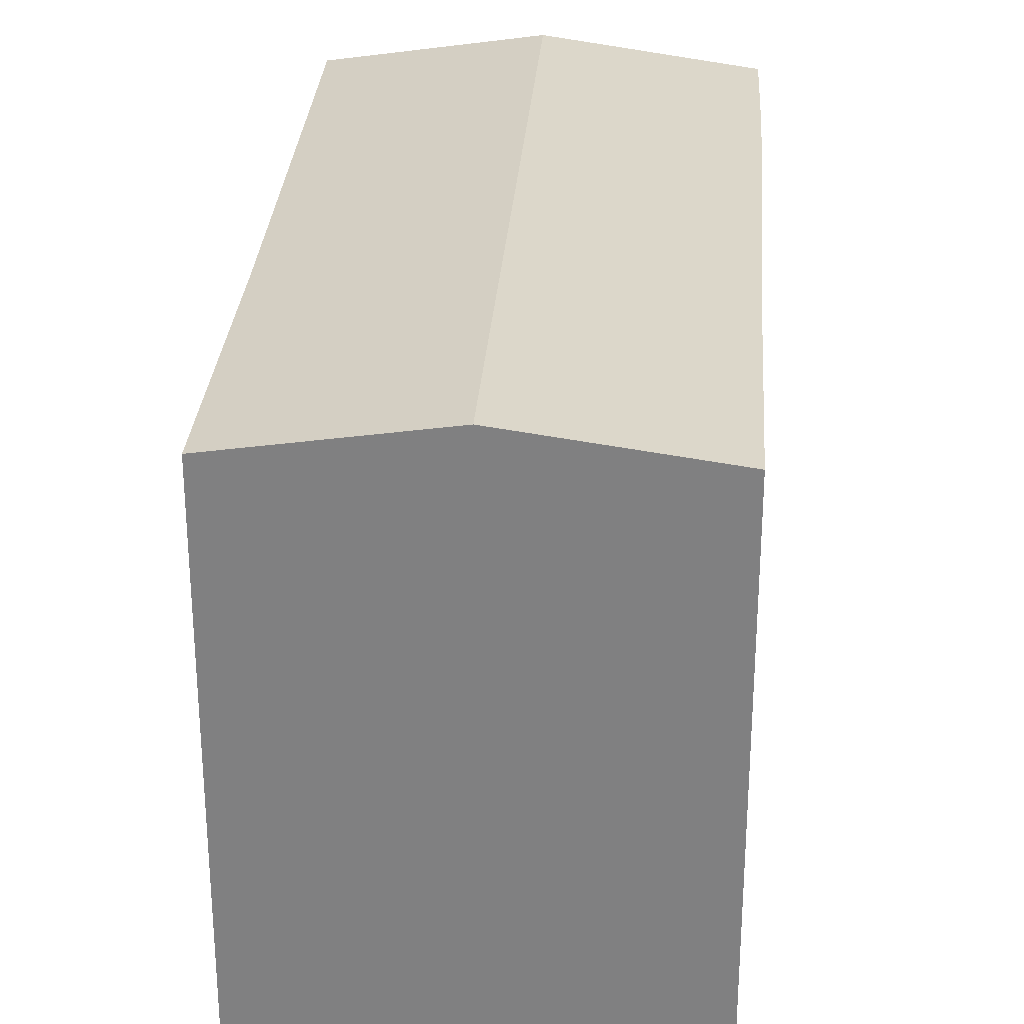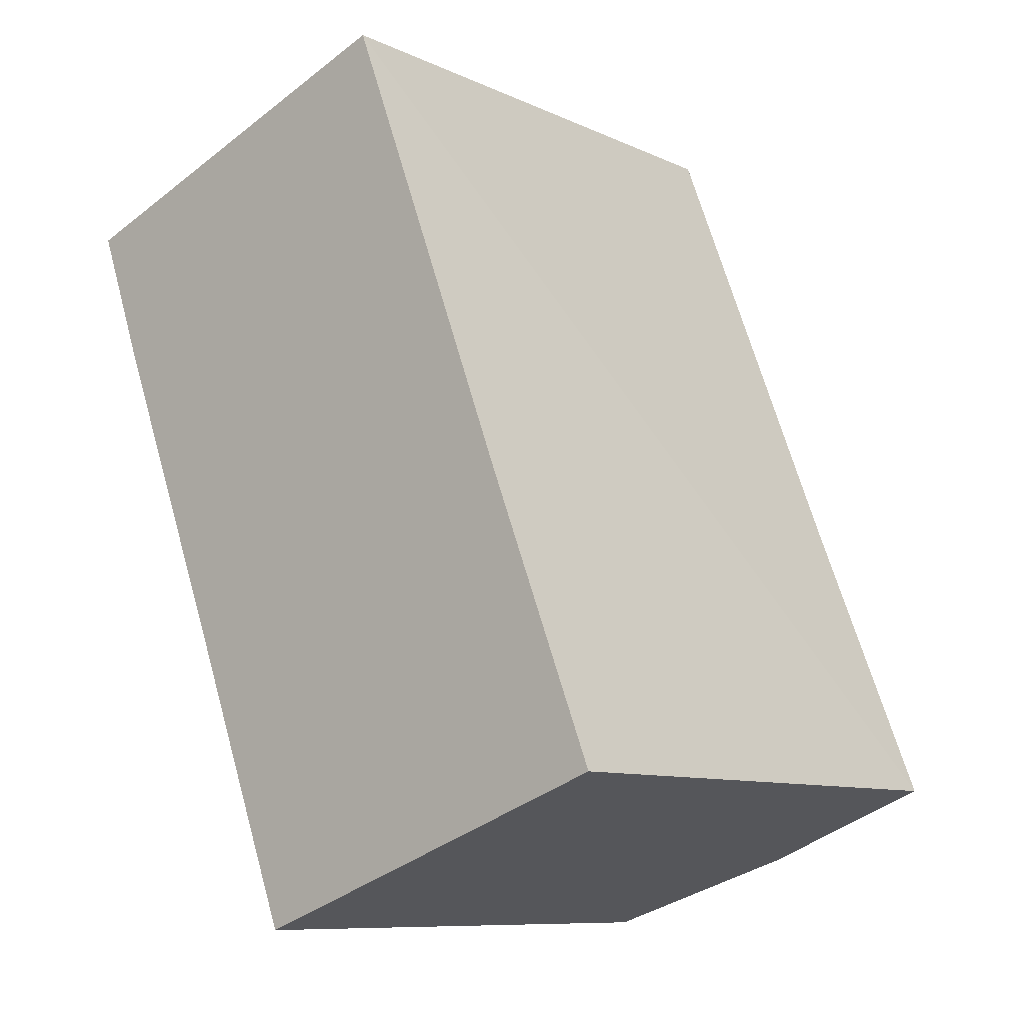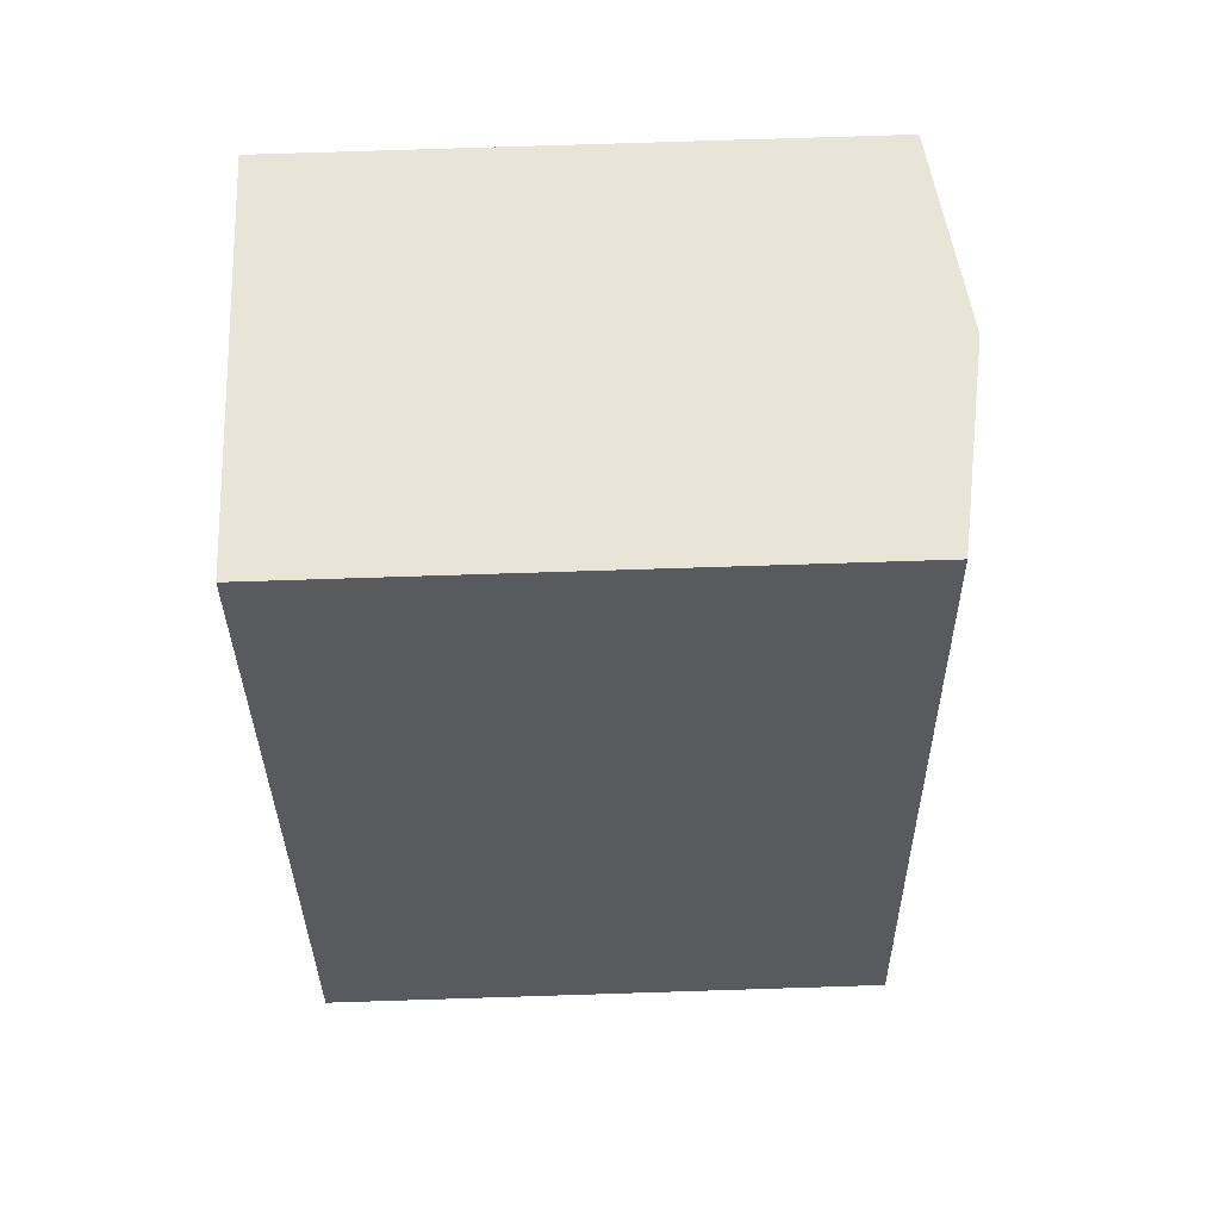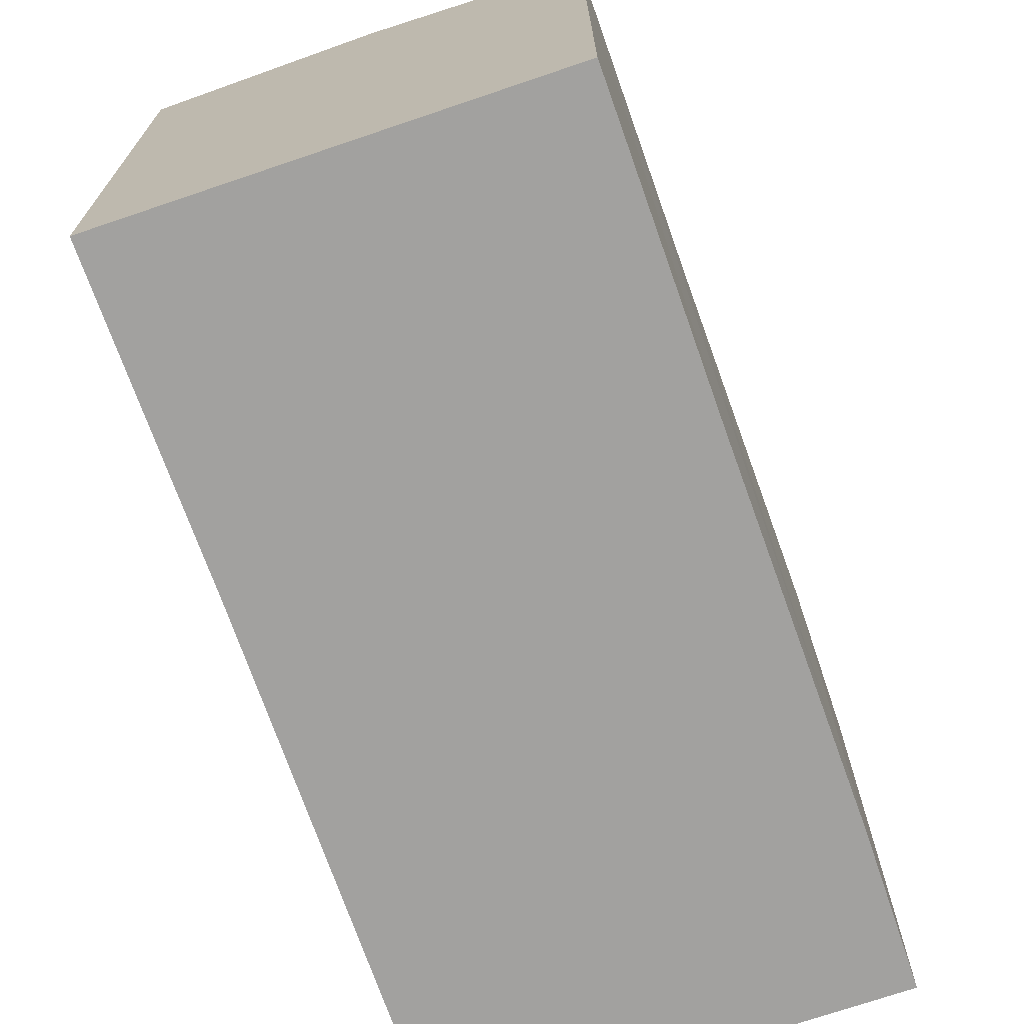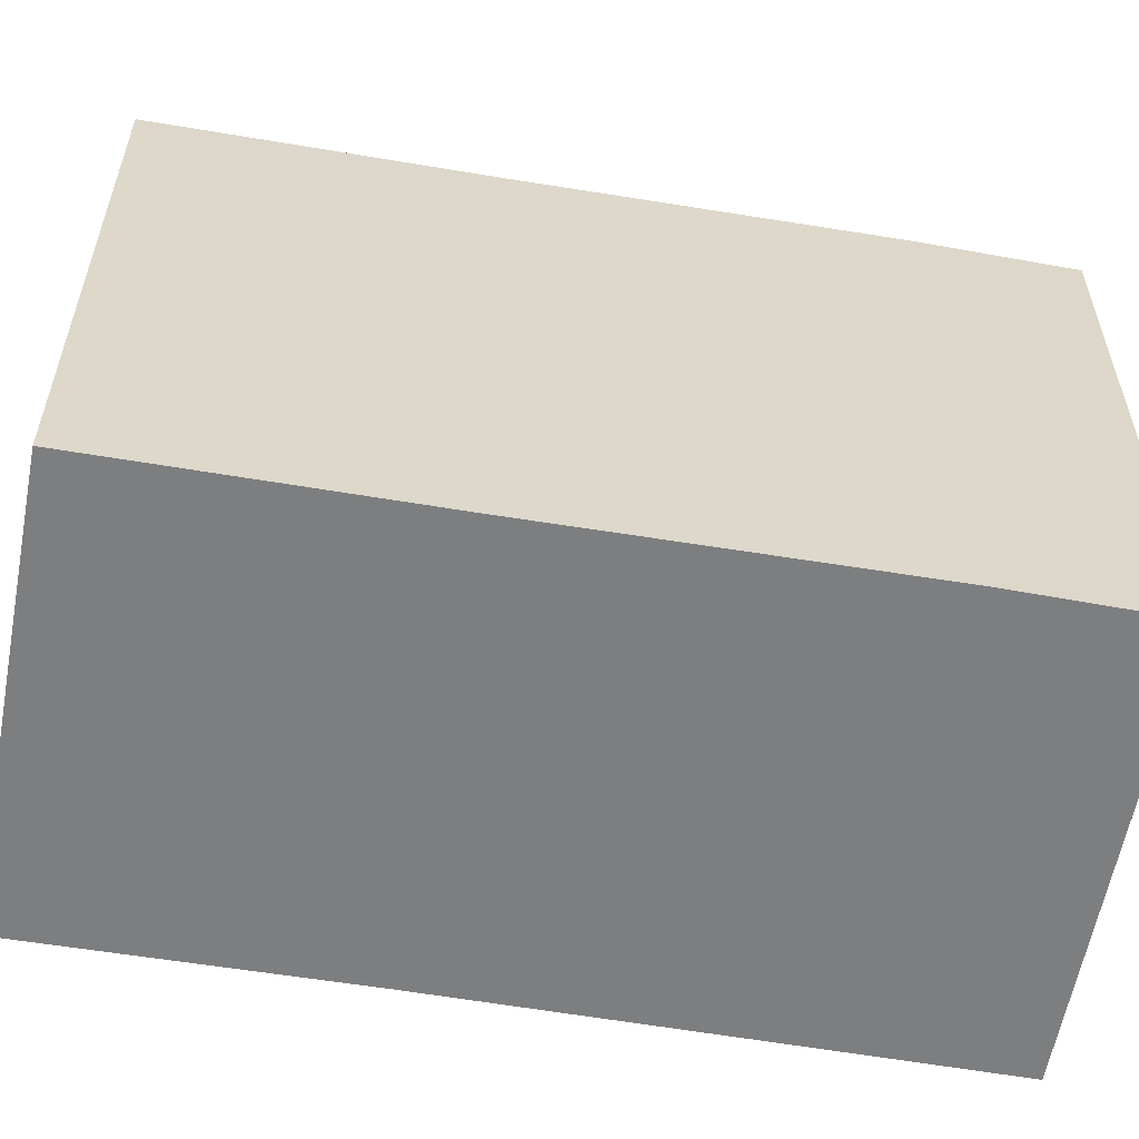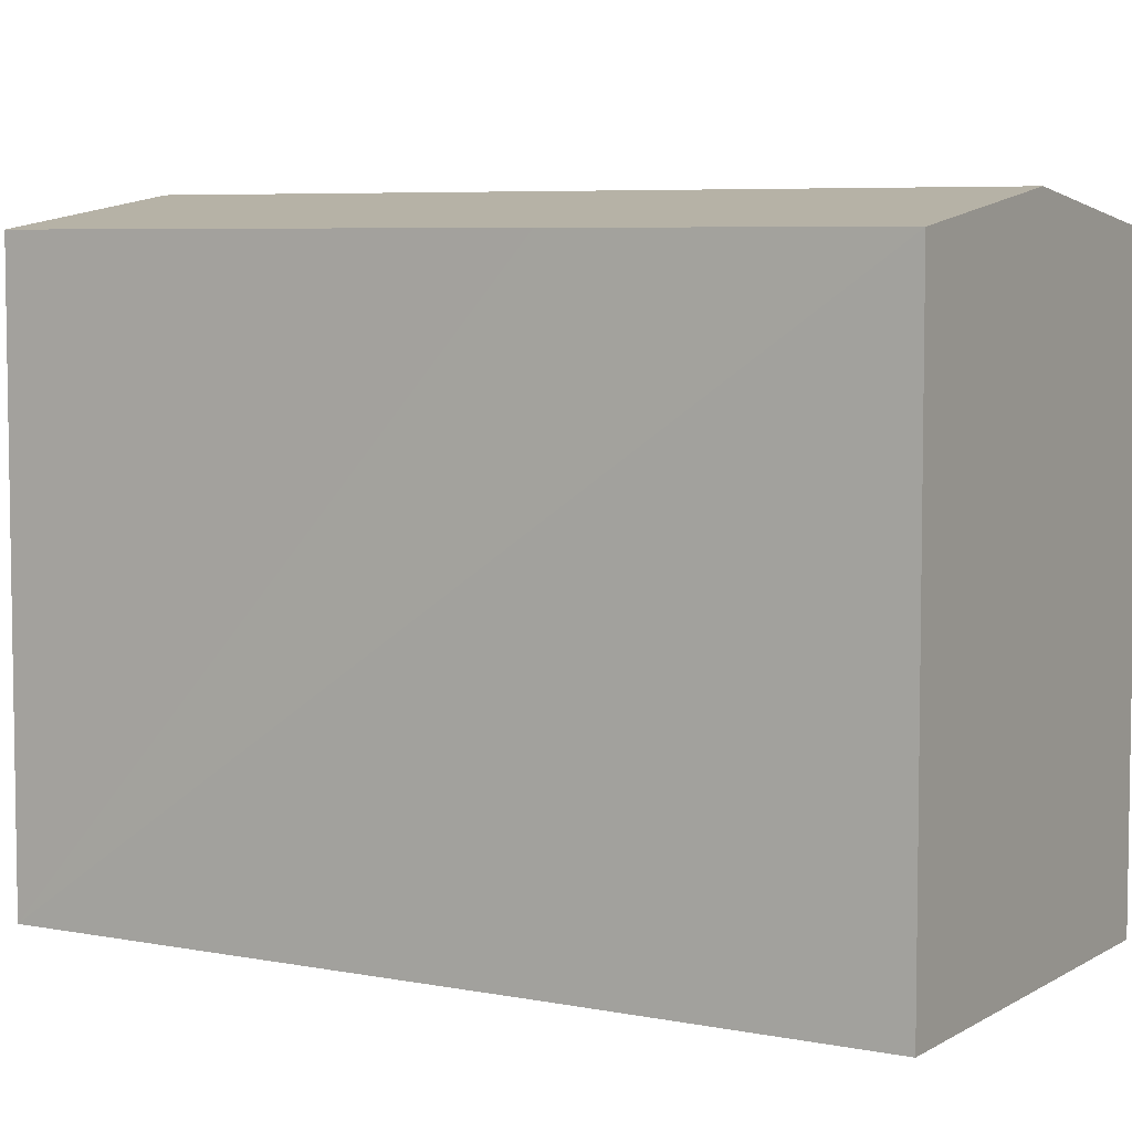
<metadata>
{"format":"obj","ext":"obj","renderer":"f3d","projection":"perspective","resolution":1024,"background":"white","views":[{"elev":29.5,"azim":163.3,"up":"+Y"},{"elev":-9.4,"azim":40.0,"up":"+Z"},{"elev":79.5,"azim":88.2,"up":"+Z"},{"elev":-72.2,"azim":178.7,"up":"+Y"},{"elev":-59.3,"azim":-120.6,"up":"+Y"},{"elev":6.0,"azim":100.3,"up":"+Y"}]}
</metadata>
<code>
v  7.803 15.49 -20.57
v  5.311 16.3 1.937
v  13.11 16.3 -18.64
v  4.842 15.49 -12.76
v  1.368 15.48 -3.783
v  0 15.49 9.483e-16
v  10.68 15.48 3.895
v  11.86 15.48 0.745
v  15.44 15.49 -8.816
v  18.48 15.48 -16.68
v  0 0 0
v  1.368 2.316e-16 -3.783
v  4.842 7.813e-16 -12.76
v  7.803 1.26e-15 -20.57
v  10.68 -2.385e-16 3.895
v  5.311 -1.186e-16 1.937
v  11.86 -4.562e-17 0.745
v  15.44 5.398e-16 -8.816
v  18.48 1.021e-15 -16.68
v  13.11 1.141e-15 -18.64
g defaultobject
f 1 2 3
f 2 1 4
f 2 4 5
f 2 5 6
f 7 3 2
f 3 7 8
f 3 8 9
f 3 9 10
f 5 11 6
f 11 5 12
f 4 12 5
f 12 4 1
f 12 1 13
f 13 1 14
f 11 2 6
f 2 11 7
f 7 11 15
f 15 11 16
f 15 8 7
f 8 15 9
f 9 15 10
f 10 15 17
f 10 17 18
f 10 18 19
f 19 3 10
f 3 19 1
f 1 19 14
f 14 19 20
f 18 20 19
f 20 18 14
f 14 18 13
f 13 18 17
f 13 17 12
f 12 17 15
f 12 15 16
f 12 16 11

</code>
